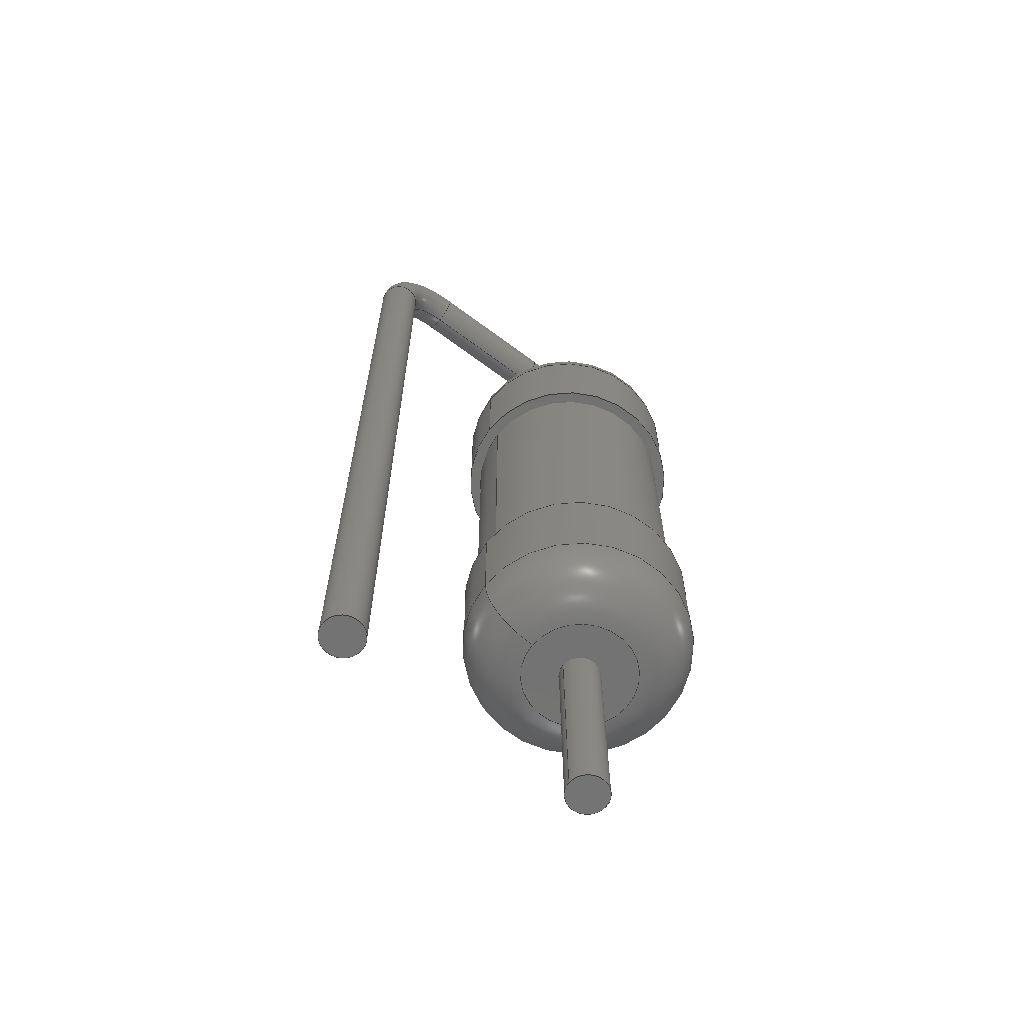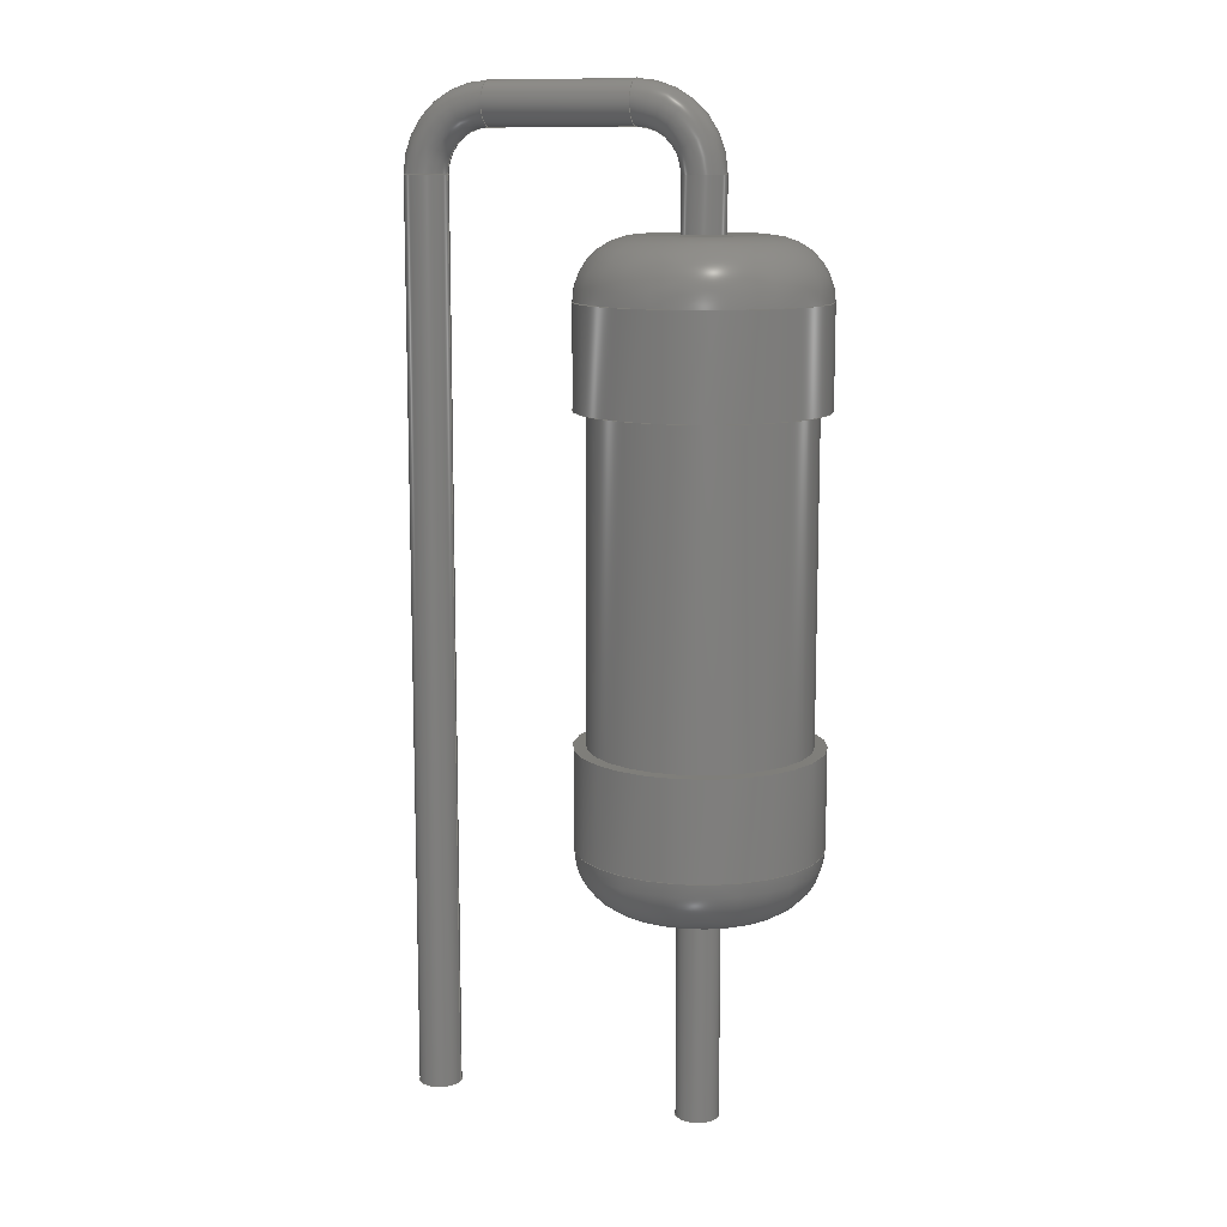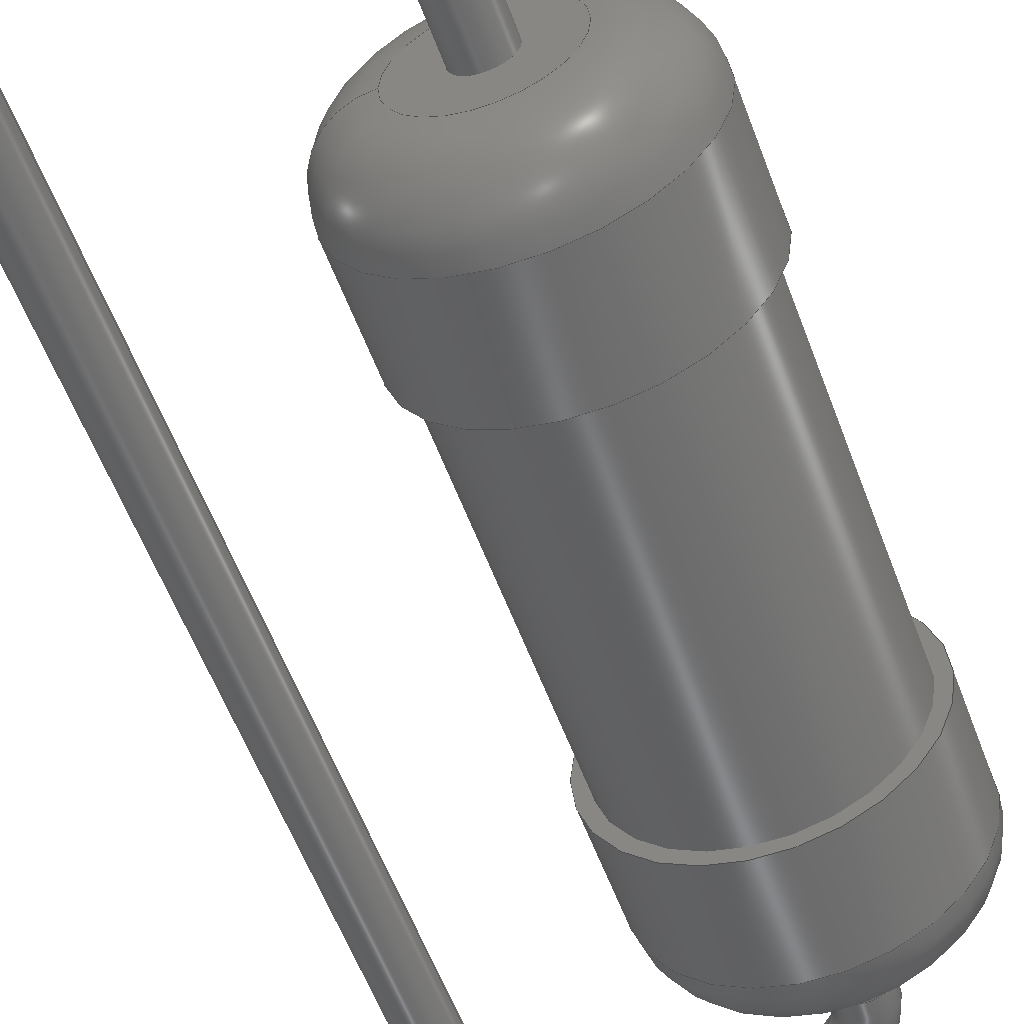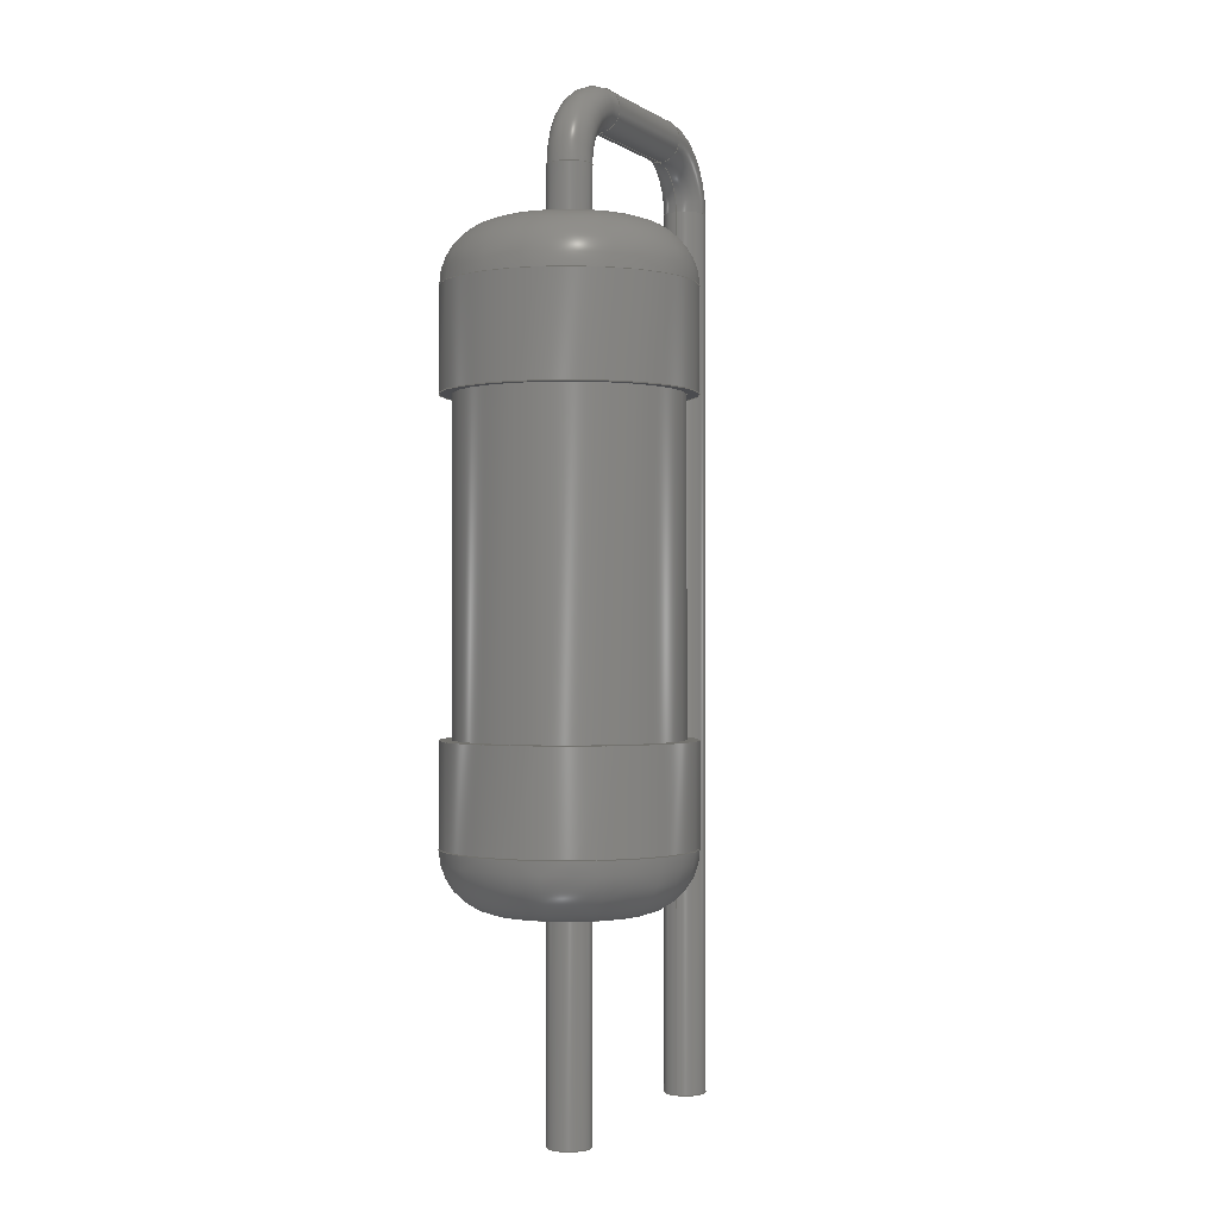
<metadata>
{"format":"step","ext":"step","renderer":"f3d","projection":"perspective","resolution":1024,"background":"white","views":[{"elev":-64.9,"azim":142.9,"up":"+Z"},{"elev":11.4,"azim":-161.5,"up":"+Z"},{"elev":-55.9,"azim":-160.0,"up":"+Y"},{"elev":-0.7,"azim":-65.0,"up":"+Z"}]}
</metadata>
<code>
ISO-10303-21;
DATA;
#1=APPLICATION_PROTOCOL_DEFINITION('committee draft','automotive_design',1997,#2);
#2=APPLICATION_CONTEXT('core data for automotive mechanical design processes');
#3=SHAPE_DEFINITION_REPRESENTATION(#4,#10);
#4=PRODUCT_DEFINITION_SHAPE('','',#5);
#5=PRODUCT_DEFINITION('design','',#6,#9);
#6=PRODUCT_DEFINITION_FORMATION('','',#7);
#7=PRODUCT('R_Axial_DIN0414_L119mm_D45mm_P508mm_Vertical','R_Axial_DIN0414_L119mm_D45mm_P508mm_Vertical','',(#8));
#8=MECHANICAL_CONTEXT('',#2,'mechanical');
#9=PRODUCT_DEFINITION_CONTEXT('part definition',#2,'design');
#10=ADVANCED_BREP_SHAPE_REPRESENTATION('',(#11,#15),#296);
#11=AXIS2_PLACEMENT_3D('',#12,#13,#14);
#12=CARTESIAN_POINT('',(0,0,0));
#13=DIRECTION('',(0,0,1));
#14=DIRECTION('',(1,0,-0));
#15=MANIFOLD_SOLID_BREP('',#16);
#16=CLOSED_SHELL('',(#17,#45,#65,#80,#92,#109,#126,#139,#144,#160,#178,#191,#204,#228,#247,#271,#289));
#17=ADVANCED_FACE('',(#18),#41,.T.);
#18=FACE_BOUND('',#19,.F.);
#19=EDGE_LOOP('',(#20,#29,#35,#36));
#20=ORIENTED_EDGE('',*,*,#21,.T.);
#21=EDGE_CURVE('',#22,#24,#26,.T.);
#22=VERTEX_POINT('',#23);
#23=CARTESIAN_POINT('',(2.25,0,2.125));
#24=VERTEX_POINT('',#25);
#25=CARTESIAN_POINT('',(2.25,0,3.975));
#26=LINE('',#27,#28);
#27=CARTESIAN_POINT('',(2.25,0,1));
#28=VECTOR('',#13,1);
#29=ORIENTED_EDGE('',*,*,#30,.T.);
#30=EDGE_CURVE('',#24,#24,#31,.T.);
#31=CIRCLE('',#32,2.25);
#32=AXIS2_PLACEMENT_3D('',#33,#13,#34);
#33=CARTESIAN_POINT('',(0,0,3.975));
#34=DIRECTION('',(1,0,0));
#35=ORIENTED_EDGE('',*,*,#21,.F.);
#36=ORIENTED_EDGE('',*,*,#37,.F.);
#37=EDGE_CURVE('',#22,#22,#38,.T.);
#38=CIRCLE('',#39,2.25);
#39=AXIS2_PLACEMENT_3D('',#40,#13,#34);
#40=CARTESIAN_POINT('',(0,0,2.125));
#41=CYLINDRICAL_SURFACE('',#42,2.25);
#42=AXIS2_PLACEMENT_3D('',#43,#44,#34);
#43=CARTESIAN_POINT('',(0,0,1));
#44=DIRECTION('',(-0,-0,-1));
#45=ADVANCED_FACE('',(#46),#62,.T.);
#46=FACE_BOUND('',#47,.F.);
#47=EDGE_LOOP('',(#48,#56,#57,#58));
#48=ORIENTED_EDGE('',*,*,#49,.F.);
#49=EDGE_CURVE('',#22,#50,#52,.T.);
#50=VERTEX_POINT('',#51);
#51=CARTESIAN_POINT('',(1.125,0,1));
#52=CIRCLE('',#53,1.125);
#53=AXIS2_PLACEMENT_3D('',#54,#55,#34);
#54=CARTESIAN_POINT('',(1.125,0,2.125));
#55=DIRECTION('',(-0,1,0));
#56=ORIENTED_EDGE('',*,*,#37,.T.);
#57=ORIENTED_EDGE('',*,*,#49,.T.);
#58=ORIENTED_EDGE('',*,*,#59,.F.);
#59=EDGE_CURVE('',#50,#50,#60,.T.);
#60=CIRCLE('',#61,1.125);
#61=AXIS2_PLACEMENT_3D('',#43,#13,#34);
#62=TOROIDAL_SURFACE('',#63,1.125,1.125);
#63=AXIS2_PLACEMENT_3D('',#40,#64,#34);
#64=DIRECTION('',(0,0,-1));
#65=ADVANCED_FACE('',(#66,#69),#77,.F.);
#66=FACE_BOUND('',#67,.F.);
#67=EDGE_LOOP('',(#68));
#68=ORIENTED_EDGE('',*,*,#30,.F.);
#69=FACE_BOUND('',#70,.F.);
#70=EDGE_LOOP('',(#71));
#71=ORIENTED_EDGE('',*,*,#72,.F.);
#72=EDGE_CURVE('',#73,#73,#75,.T.);
#73=VERTEX_POINT('',#74);
#74=CARTESIAN_POINT('',(2.025,0,3.975));
#75=CIRCLE('',#76,2.025);
#76=AXIS2_PLACEMENT_3D('',#33,#64,#34);
#77=PLANE('',#78);
#78=AXIS2_PLACEMENT_3D('',#25,#64,#79);
#79=DIRECTION('',(-1,0,0));
#80=ADVANCED_FACE('',(#81,#83),#90,.T.);
#81=FACE_BOUND('',#82,.T.);
#82=EDGE_LOOP('',(#58));
#83=FACE_BOUND('',#84,.T.);
#84=EDGE_LOOP('',(#85));
#85=ORIENTED_EDGE('',*,*,#86,.T.);
#86=EDGE_CURVE('',#87,#87,#89,.T.);
#87=VERTEX_POINT('',#88);
#88=CARTESIAN_POINT('',(0.4,0,1));
#89=CIRCLE('',#61,0.4);
#90=PLANE('',#91);
#91=AXIS2_PLACEMENT_3D('',#27,#64,#79);
#92=ADVANCED_FACE('',(#93),#108,.T.);
#93=FACE_BOUND('',#94,.F.);
#94=EDGE_LOOP('',(#95,#101,#102,#103));
#95=ORIENTED_EDGE('',*,*,#96,.F.);
#96=EDGE_CURVE('',#73,#97,#99,.T.);
#97=VERTEX_POINT('',#98);
#98=CARTESIAN_POINT('',(2.025,0,9.925));
#99=LINE('',#100,#28);
#100=CARTESIAN_POINT('',(2.025,0,1));
#101=ORIENTED_EDGE('',*,*,#72,.T.);
#102=ORIENTED_EDGE('',*,*,#96,.T.);
#103=ORIENTED_EDGE('',*,*,#104,.F.);
#104=EDGE_CURVE('',#97,#97,#105,.T.);
#105=CIRCLE('',#106,2.025);
#106=AXIS2_PLACEMENT_3D('',#107,#64,#34);
#107=CARTESIAN_POINT('',(0,0,9.925));
#108=CYLINDRICAL_SURFACE('',#42,2.025);
#109=ADVANCED_FACE('',(#110),#125,.T.);
#110=FACE_BOUND('',#111,.T.);
#111=EDGE_LOOP('',(#112,#119,#123,#124));
#112=ORIENTED_EDGE('',*,*,#113,.T.);
#113=EDGE_CURVE('',#114,#114,#116,.T.);
#114=VERTEX_POINT('',#115);
#115=CARTESIAN_POINT('',(0.4,-9.797e-17,-3));
#116=CIRCLE('',#117,0.4);
#117=AXIS2_PLACEMENT_3D('',#118,#13,#34);
#118=CARTESIAN_POINT('',(0,0,-3));
#119=ORIENTED_EDGE('',*,*,#120,.T.);
#120=EDGE_CURVE('',#114,#87,#121,.T.);
#121=LINE('',#122,#28);
#122=CARTESIAN_POINT('',(0.4,0,-3));
#123=ORIENTED_EDGE('',*,*,#86,.F.);
#124=ORIENTED_EDGE('',*,*,#120,.F.);
#125=CYLINDRICAL_SURFACE('',#117,0.4);
#126=ADVANCED_FACE('',(#127,#135),#137,.T.);
#127=FACE_BOUND('',#128,.T.);
#128=EDGE_LOOP('',(#129));
#129=ORIENTED_EDGE('',*,*,#130,.F.);
#130=EDGE_CURVE('',#131,#131,#133,.T.);
#131=VERTEX_POINT('',#132);
#132=CARTESIAN_POINT('',(2.25,0,9.925));
#133=CIRCLE('',#134,2.25);
#134=AXIS2_PLACEMENT_3D('',#107,#13,#34);
#135=FACE_BOUND('',#136,.T.);
#136=EDGE_LOOP('',(#103));
#137=PLANE('',#138);
#138=AXIS2_PLACEMENT_3D('',#132,#64,#79);
#139=ADVANCED_FACE('',(#140),#142,.T.);
#140=FACE_BOUND('',#141,.F.);
#141=EDGE_LOOP('',(#112));
#142=PLANE('',#143);
#143=AXIS2_PLACEMENT_3D('',#122,#64,#79);
#144=ADVANCED_FACE('',(#145),#158,.T.);
#145=FACE_BOUND('',#146,.F.);
#146=EDGE_LOOP('',(#147,#152,#157,#129));
#147=ORIENTED_EDGE('',*,*,#148,.T.);
#148=EDGE_CURVE('',#131,#149,#151,.T.);
#149=VERTEX_POINT('',#150);
#150=CARTESIAN_POINT('',(2.25,0,11.78));
#151=LINE('',#132,#28);
#152=ORIENTED_EDGE('',*,*,#153,.T.);
#153=EDGE_CURVE('',#149,#149,#154,.T.);
#154=CIRCLE('',#155,2.25);
#155=AXIS2_PLACEMENT_3D('',#156,#13,#34);
#156=CARTESIAN_POINT('',(0,0,11.78));
#157=ORIENTED_EDGE('',*,*,#148,.F.);
#158=CYLINDRICAL_SURFACE('',#159,2.25);
#159=AXIS2_PLACEMENT_3D('',#107,#44,#34);
#160=ADVANCED_FACE('',(#161),#177,.T.);
#161=FACE_BOUND('',#162,.T.);
#162=EDGE_LOOP('',(#163,#152,#171,#172));
#163=ORIENTED_EDGE('',*,*,#164,.F.);
#164=EDGE_CURVE('',#149,#165,#167,.T.);
#165=VERTEX_POINT('',#166);
#166=CARTESIAN_POINT('',(1.125,0,12.9));
#167=CIRCLE('',#168,1.125);
#168=AXIS2_PLACEMENT_3D('',#169,#170,#34);
#169=CARTESIAN_POINT('',(1.125,0,11.78));
#170=DIRECTION('',(0,-1,0));
#171=ORIENTED_EDGE('',*,*,#164,.T.);
#172=ORIENTED_EDGE('',*,*,#173,.F.);
#173=EDGE_CURVE('',#165,#165,#174,.T.);
#174=CIRCLE('',#175,1.125);
#175=AXIS2_PLACEMENT_3D('',#176,#13,#34);
#176=CARTESIAN_POINT('',(0,0,12.9));
#177=TOROIDAL_SURFACE('',#155,1.125,1.125);
#178=ADVANCED_FACE('',(#179,#181),#188,.F.);
#179=FACE_BOUND('',#180,.F.);
#180=EDGE_LOOP('',(#172));
#181=FACE_BOUND('',#182,.F.);
#182=EDGE_LOOP('',(#183));
#183=ORIENTED_EDGE('',*,*,#184,.T.);
#184=EDGE_CURVE('',#185,#185,#187,.T.);
#185=VERTEX_POINT('',#186);
#186=CARTESIAN_POINT('',(0.4,0,12.9));
#187=CIRCLE('',#175,0.4);
#188=PLANE('',#189);
#189=AXIS2_PLACEMENT_3D('',#190,#64,#79);
#190=CARTESIAN_POINT('',(2.25,0,12.9));
#191=ADVANCED_FACE('',(#192),#125,.T.);
#192=FACE_BOUND('',#193,.T.);
#193=EDGE_LOOP('',(#183,#194,#198,#203));
#194=ORIENTED_EDGE('',*,*,#195,.T.);
#195=EDGE_CURVE('',#185,#196,#121,.T.);
#196=VERTEX_POINT('',#197);
#197=CARTESIAN_POINT('',(0.4,0,13.9));
#198=ORIENTED_EDGE('',*,*,#199,.F.);
#199=EDGE_CURVE('',#196,#196,#200,.T.);
#200=CIRCLE('',#201,0.4);
#201=AXIS2_PLACEMENT_3D('',#202,#13,#34);
#202=CARTESIAN_POINT('',(0,0,13.9));
#203=ORIENTED_EDGE('',*,*,#195,.F.);
#204=ADVANCED_FACE('',(#205),#225,.T.);
#205=FACE_BOUND('',#206,.T.);
#206=EDGE_LOOP('',(#207,#216,#223,#224));
#207=ORIENTED_EDGE('',*,*,#208,.T.);
#208=EDGE_CURVE('',#196,#209,#211,.T.);
#209=VERTEX_POINT('',#210);
#210=CARTESIAN_POINT('',(1.2,0,14.7));
#211=CIRCLE('',#212,0.8);
#212=AXIS2_PLACEMENT_3D('',#213,#214,#215);
#213=CARTESIAN_POINT('',(1.2,1.47e-16,13.9));
#214=DIRECTION('',(0,1,0));
#215=DIRECTION('',(-1,0,-2.961e-15));
#216=ORIENTED_EDGE('',*,*,#217,.T.);
#217=EDGE_CURVE('',#209,#209,#218,.T.);
#218=CIRCLE('',#219,0.4);
#219=AXIS2_PLACEMENT_3D('',#220,#221,#222);
#220=CARTESIAN_POINT('',(1.2,0,15.1));
#221=DIRECTION('',(-1,0,4.084e-15));
#222=DIRECTION('',(4.084e-15,0,1));
#223=ORIENTED_EDGE('',*,*,#208,.F.);
#224=ORIENTED_EDGE('',*,*,#199,.T.);
#225=TOROIDAL_SURFACE('',#226,1.2,0.4);
#226=AXIS2_PLACEMENT_3D('',#227,#214,#215);
#227=CARTESIAN_POINT('',(1.2,0,13.9));
#228=ADVANCED_FACE('',(#229),#245,.T.);
#229=FACE_BOUND('',#230,.T.);
#230=EDGE_LOOP('',(#231,#237,#243,#244));
#231=ORIENTED_EDGE('',*,*,#232,.T.);
#232=EDGE_CURVE('',#209,#233,#235,.T.);
#233=VERTEX_POINT('',#234);
#234=CARTESIAN_POINT('',(3.88,0,14.7));
#235=LINE('',#210,#236);
#236=VECTOR('',#34,1);
#237=ORIENTED_EDGE('',*,*,#238,.F.);
#238=EDGE_CURVE('',#233,#233,#239,.T.);
#239=CIRCLE('',#240,0.4);
#240=AXIS2_PLACEMENT_3D('',#241,#242,#64);
#241=CARTESIAN_POINT('',(3.88,0,15.1));
#242=DIRECTION('',(1,-0,0));
#243=ORIENTED_EDGE('',*,*,#232,.F.);
#244=ORIENTED_EDGE('',*,*,#217,.F.);
#245=CYLINDRICAL_SURFACE('',#246,0.4);
#246=AXIS2_PLACEMENT_3D('',#220,#34,#64);
#247=ADVANCED_FACE('',(#248),#268,.T.);
#248=FACE_BOUND('',#249,.T.);
#249=EDGE_LOOP('',(#250,#259,#266,#267));
#250=ORIENTED_EDGE('',*,*,#251,.T.);
#251=EDGE_CURVE('',#233,#252,#254,.T.);
#252=VERTEX_POINT('',#253);
#253=CARTESIAN_POINT('',(4.68,0,13.9));
#254=CIRCLE('',#255,0.8);
#255=AXIS2_PLACEMENT_3D('',#256,#257,#258);
#256=CARTESIAN_POINT('',(3.88,1.47e-16,13.9));
#257=DIRECTION('',(0,1,-0));
#258=DIRECTION('',(-4.441e-15,0,1));
#259=ORIENTED_EDGE('',*,*,#260,.T.);
#260=EDGE_CURVE('',#252,#252,#261,.T.);
#261=CIRCLE('',#262,0.4);
#262=AXIS2_PLACEMENT_3D('',#263,#264,#265);
#263=CARTESIAN_POINT('',(5.08,0,13.9));
#264=DIRECTION('',(5.934e-15,-0,1));
#265=DIRECTION('',(1,0,-5.934e-15));
#266=ORIENTED_EDGE('',*,*,#251,.F.);
#267=ORIENTED_EDGE('',*,*,#238,.T.);
#268=TOROIDAL_SURFACE('',#269,1.2,0.4);
#269=AXIS2_PLACEMENT_3D('',#270,#214,#258);
#270=CARTESIAN_POINT('',(3.88,0,13.9));
#271=ADVANCED_FACE('',(#272),#287,.T.);
#272=FACE_BOUND('',#273,.T.);
#273=EDGE_LOOP('',(#274,#280,#285,#286));
#274=ORIENTED_EDGE('',*,*,#275,.T.);
#275=EDGE_CURVE('',#252,#276,#278,.T.);
#276=VERTEX_POINT('',#277);
#277=CARTESIAN_POINT('',(4.68,-9.797e-17,-3));
#278=LINE('',#253,#279);
#279=VECTOR('',#64,1);
#280=ORIENTED_EDGE('',*,*,#281,.F.);
#281=EDGE_CURVE('',#276,#276,#282,.T.);
#282=CIRCLE('',#283,0.4);
#283=AXIS2_PLACEMENT_3D('',#284,#64,#79);
#284=CARTESIAN_POINT('',(5.08,0,-3));
#285=ORIENTED_EDGE('',*,*,#275,.F.);
#286=ORIENTED_EDGE('',*,*,#260,.F.);
#287=CYLINDRICAL_SURFACE('',#288,0.4);
#288=AXIS2_PLACEMENT_3D('',#263,#64,#79);
#289=ADVANCED_FACE('',(#290),#293,.F.);
#290=FACE_BOUND('',#291,.T.);
#291=EDGE_LOOP('',(#292));
#292=ORIENTED_EDGE('',*,*,#281,.T.);
#293=PLANE('',#294);
#294=AXIS2_PLACEMENT_3D('',#295,#13,#34);
#295=CARTESIAN_POINT('',(4.68,0,-3));
#296=( GEOMETRIC_REPRESENTATION_CONTEXT(3) GLOBAL_UNCERTAINTY_ASSIGNED_CONTEXT((#300)) GLOBAL_UNIT_ASSIGNED_CONTEXT((#297,#298,#299)) REPRESENTATION_CONTEXT('Context #1','3D Context with UNIT and UNCERTAINTY') );
#297=( LENGTH_UNIT() NAMED_UNIT(*) SI_UNIT(.MILLI.,.METRE.) );
#298=( NAMED_UNIT(*) PLANE_ANGLE_UNIT() SI_UNIT($,.RADIAN.) );
#299=( NAMED_UNIT(*) SI_UNIT($,.STERADIAN.) SOLID_ANGLE_UNIT() );
#300=UNCERTAINTY_MEASURE_WITH_UNIT(LENGTH_MEASURE(1e-07),#297,'distance_accuracy_value','confusion accuracy');
#301=PRODUCT_TYPE('part',$,(#7));
#302=MECHANICAL_DESIGN_GEOMETRIC_PRESENTATION_REPRESENTATION('',(#303,#311,#312,#313,#314,#315,#323,#324,#325,#326,#327,#328,#329,#330,#331,#332,#333),#296);
#303=STYLED_ITEM('color',(#304),#17);
#304=PRESENTATION_STYLE_ASSIGNMENT((#305));
#305=SURFACE_STYLE_USAGE(.BOTH.,#306);
#306=SURFACE_SIDE_STYLE('',(#307));
#307=SURFACE_STYLE_FILL_AREA(#308);
#308=FILL_AREA_STYLE('',(#309));
#309=FILL_AREA_STYLE_COLOUR('',#310);
#310=COLOUR_RGB('',0.883,0.711,0.492);
#311=STYLED_ITEM('color',(#304),#45);
#312=STYLED_ITEM('color',(#304),#65);
#313=STYLED_ITEM('color',(#304),#80);
#314=STYLED_ITEM('color',(#304),#92);
#315=STYLED_ITEM('color',(#316),#109);
#316=PRESENTATION_STYLE_ASSIGNMENT((#317));
#317=SURFACE_STYLE_USAGE(.BOTH.,#318);
#318=SURFACE_SIDE_STYLE('',(#319));
#319=SURFACE_STYLE_FILL_AREA(#320);
#320=FILL_AREA_STYLE('',(#321));
#321=FILL_AREA_STYLE_COLOUR('',#322);
#322=COLOUR_RGB('',0.824,0.82,0.781);
#323=STYLED_ITEM('color',(#304),#126);
#324=STYLED_ITEM('color',(#316),#139);
#325=STYLED_ITEM('color',(#304),#144);
#326=STYLED_ITEM('color',(#304),#160);
#327=STYLED_ITEM('color',(#304),#178);
#328=STYLED_ITEM('color',(#316),#191);
#329=STYLED_ITEM('color',(#316),#204);
#330=STYLED_ITEM('color',(#316),#228);
#331=STYLED_ITEM('color',(#316),#247);
#332=STYLED_ITEM('color',(#316),#271);
#333=STYLED_ITEM('color',(#316),#289);
ENDSEC;
END-ISO-10303-21;


</code>
